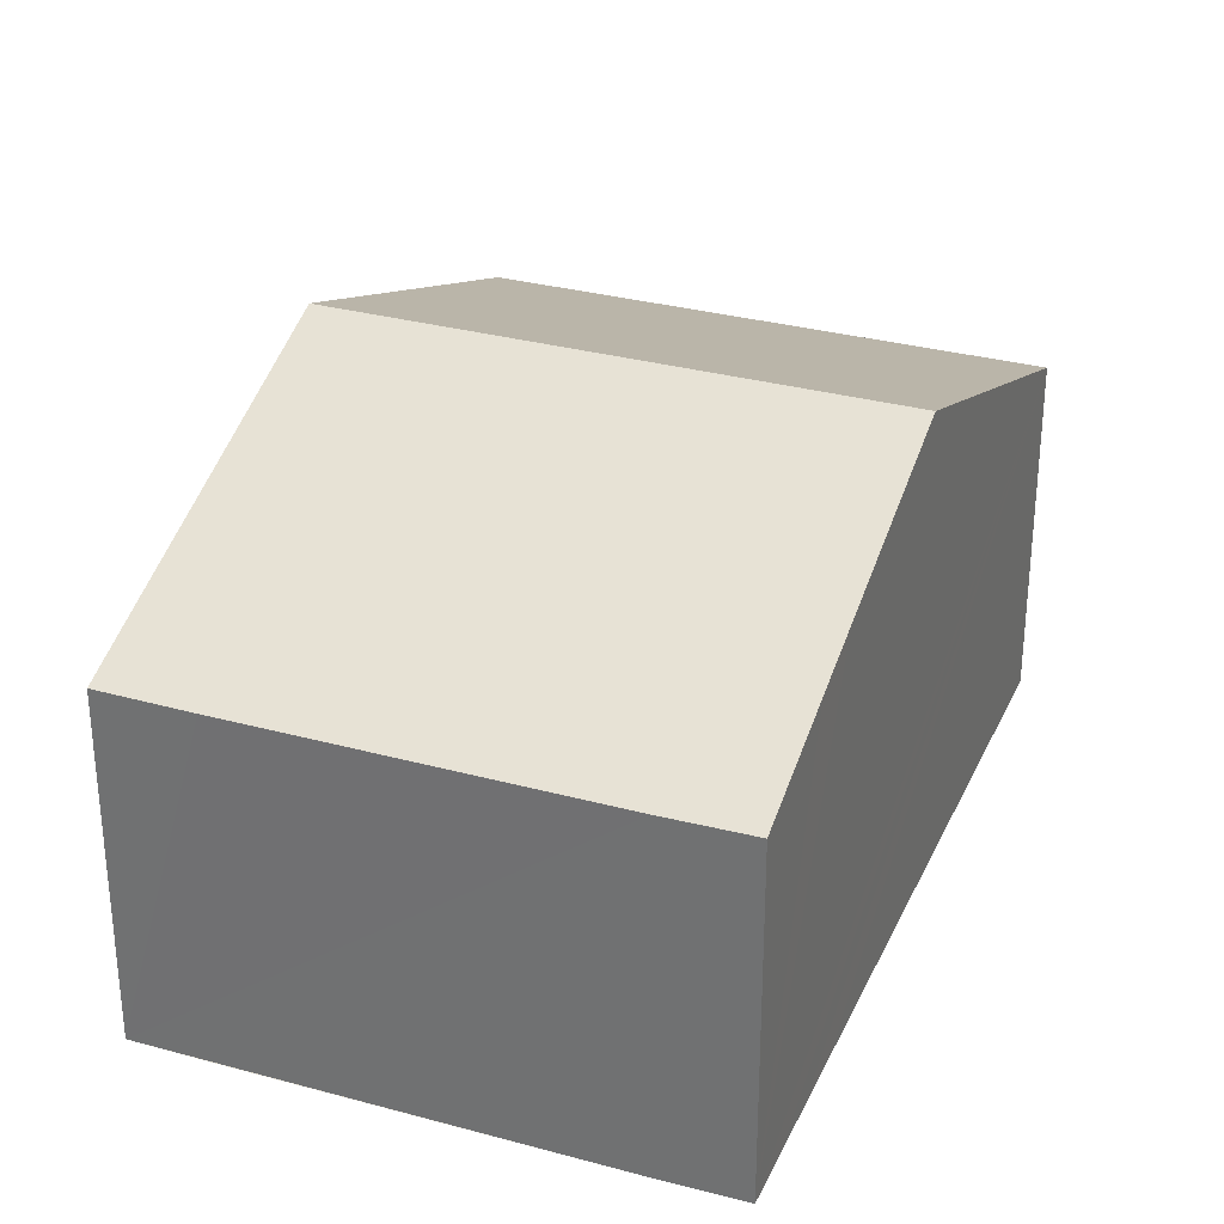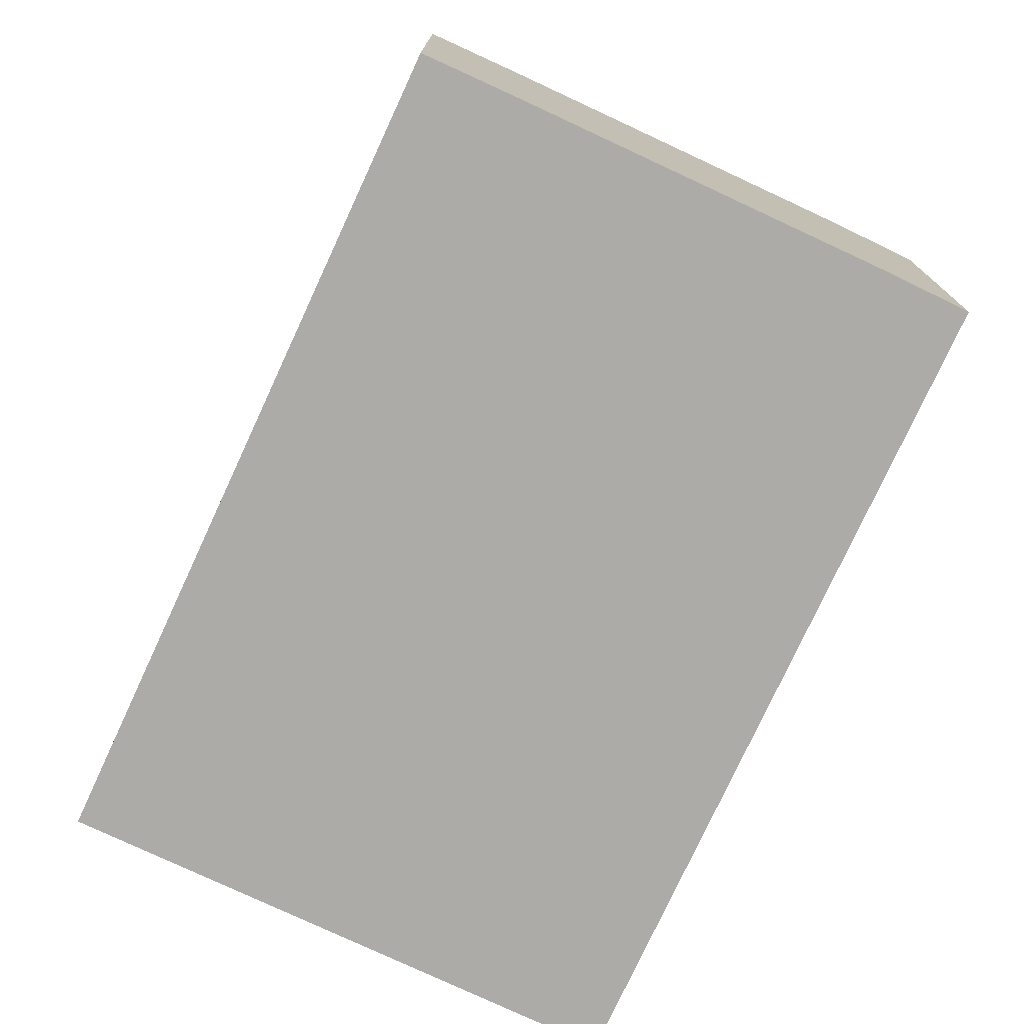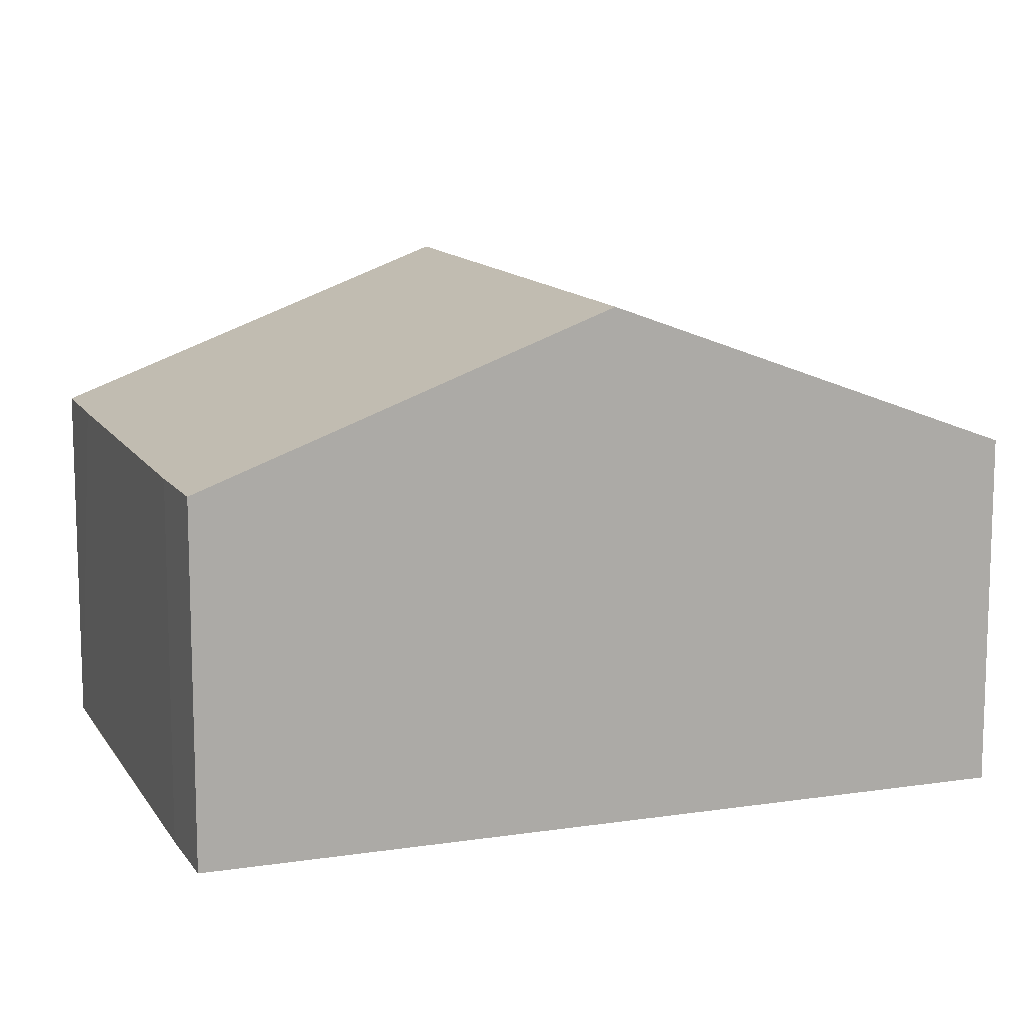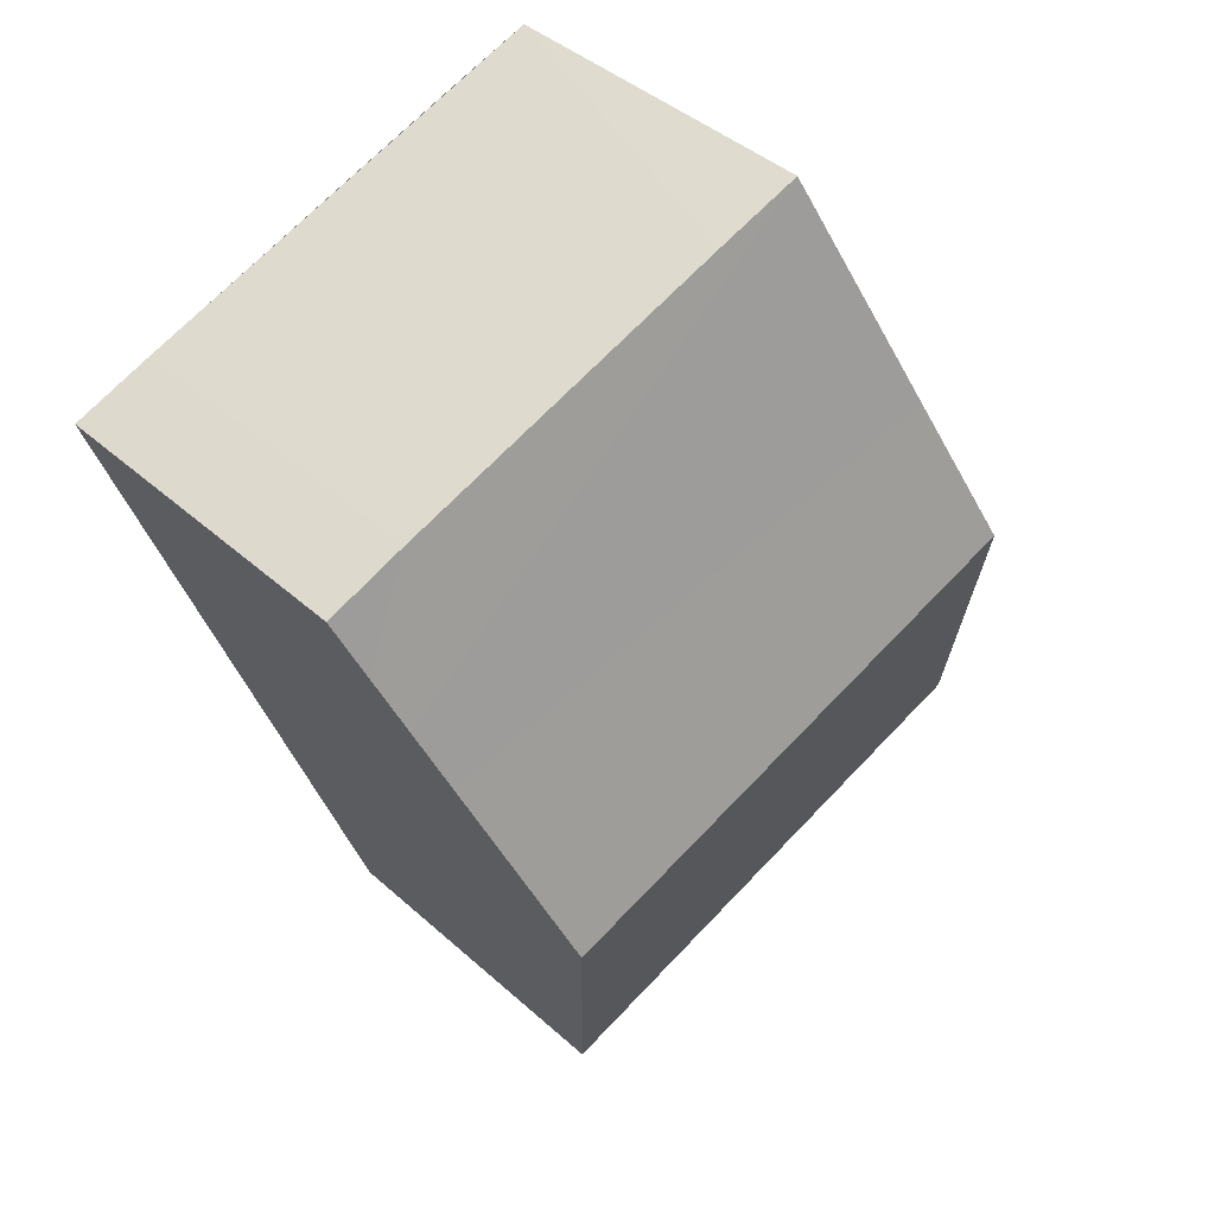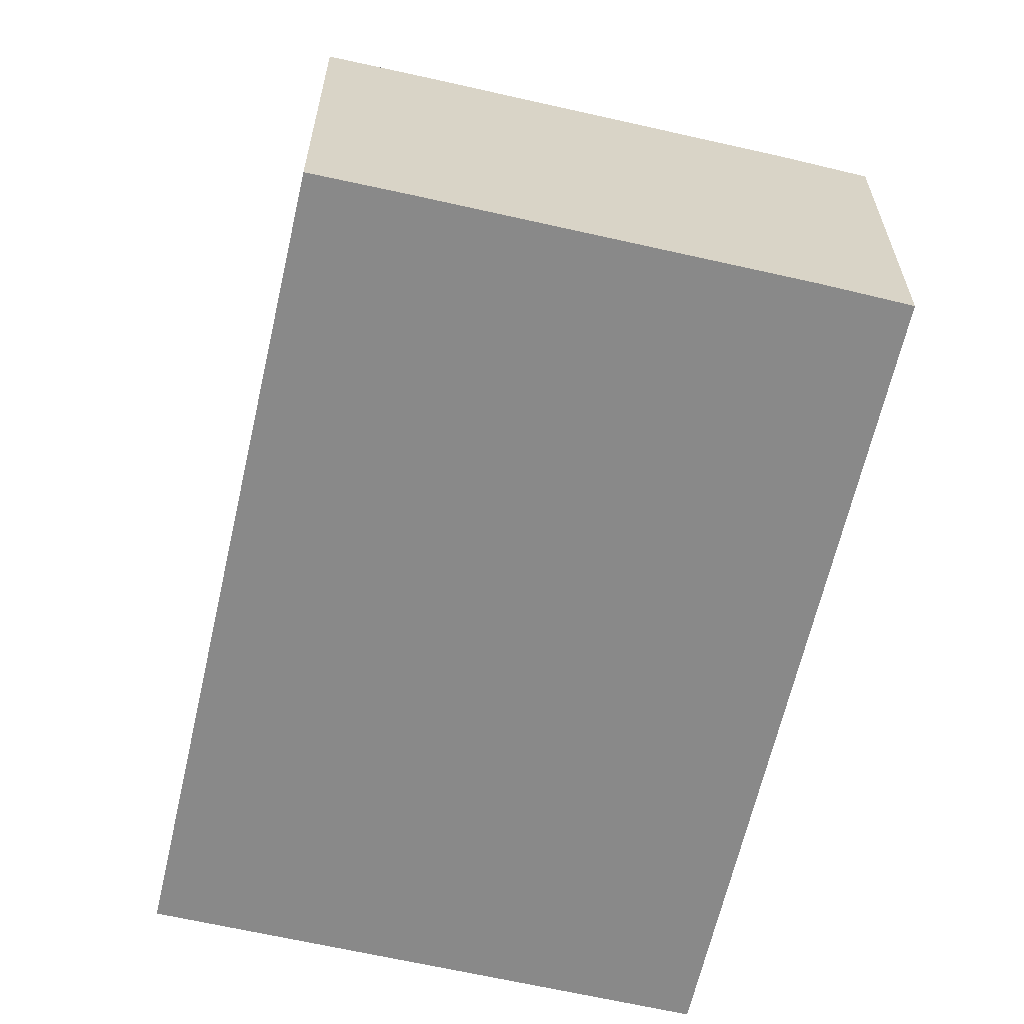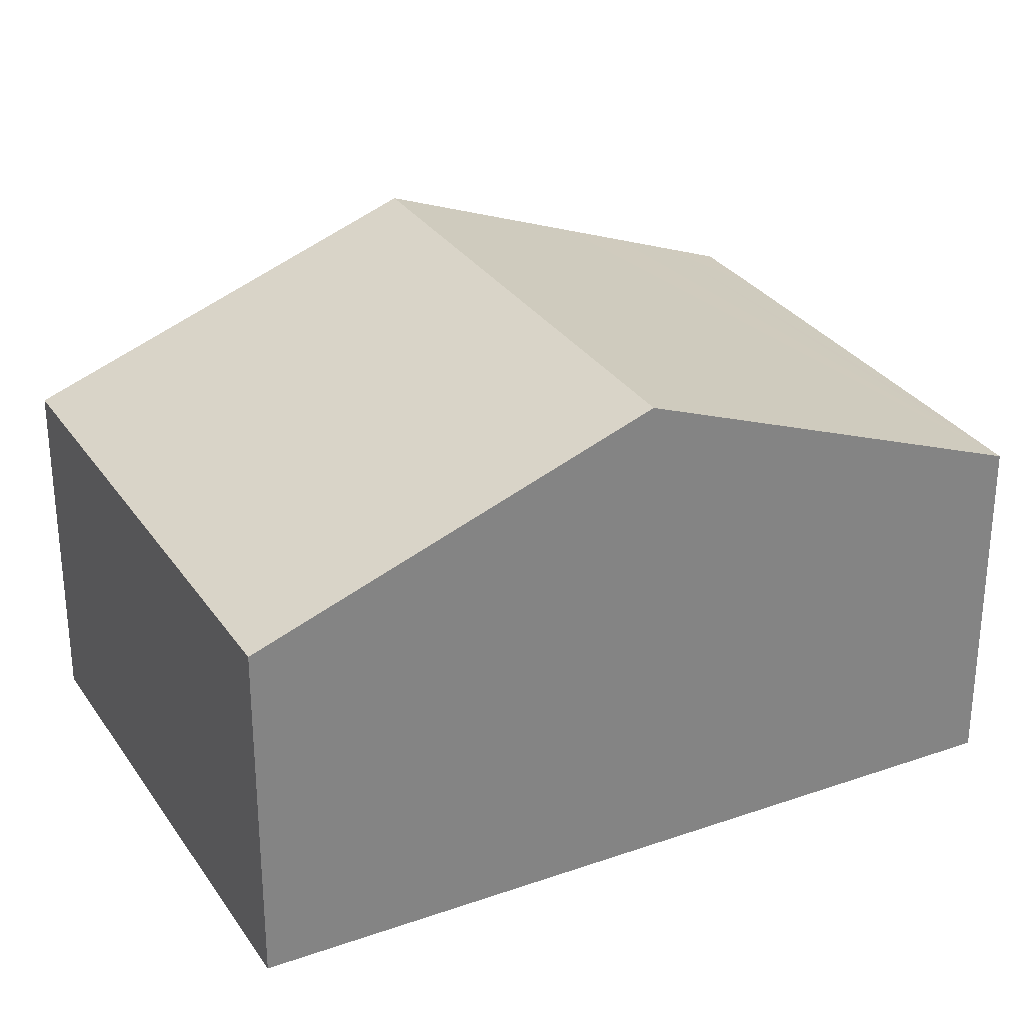
<metadata>
{"format":"obj","ext":"obj","renderer":"f3d","projection":"perspective","resolution":1024,"background":"white","views":[{"elev":31.3,"azim":40.8,"up":"+Y"},{"elev":-76.3,"azim":-5.3,"up":"+Y"},{"elev":12.2,"azim":89.5,"up":"+Y"},{"elev":41.6,"azim":137.2,"up":"+Z"},{"elev":-63.1,"azim":6.7,"up":"+Y"},{"elev":29.7,"azim":-97.7,"up":"+Y"}]}
</metadata>
<code>
v  14.49 10.54 -5.271
v  19.91 15.1 5.84
v  15.83 10.54 -5.76
v  4.068 15.1 11.5
v  0.932 10.57 -0.339
v  0 10.58 6.477e-16
v  5.67 13.32 16.03
v  22.06 12.7 11.94
v  8.153 10.56 23.05
v  22.72 11.96 13.82
v  23.34 11.27 15.57
v  10.92 10.55 22.09
v  21.46 10.55 18.32
v  23.98 10.57 17.38
v  0 0 0
v  4.068 -7.044e-16 11.5
v  5.67 -9.818e-16 16.03
v  8.153 -1.412e-15 23.05
v  21.46 -1.122e-15 18.32
v  10.92 -1.353e-15 22.09
v  23.98 -1.064e-15 17.38
v  23.34 -9.536e-16 15.57
v  22.72 -8.462e-16 13.82
v  22.06 -7.314e-16 11.94
v  19.91 -3.576e-16 5.84
v  15.83 3.527e-16 -5.76
v  0.932 2.076e-17 -0.339
v  14.49 3.228e-16 -5.271
g defaultobject
f 1 2 3
f 2 1 4
f 4 1 5
f 4 5 6
f 7 2 4
f 2 7 8
f 8 7 9
f 8 9 10
f 10 9 11
f 11 9 12
f 11 12 13
f 11 13 14
f 15 4 6
f 4 15 16
f 4 16 7
f 7 16 9
f 9 16 17
f 9 17 18
f 18 12 9
f 12 18 13
f 13 18 19
f 19 18 20
f 13 21 14
f 21 13 19
f 21 11 14
f 11 21 10
f 10 21 8
f 8 21 2
f 2 21 3
f 3 21 22
f 3 22 23
f 3 23 24
f 3 24 25
f 3 25 26
f 5 15 6
f 15 5 1
f 15 1 27
f 27 1 28
f 28 1 3
f 28 3 26
f 19 22 21
f 22 19 20
f 22 20 23
f 23 20 24
f 24 20 25
f 25 20 18
f 25 18 17
f 25 17 26
f 26 17 16
f 26 16 28
f 28 16 27
f 27 16 15

</code>
